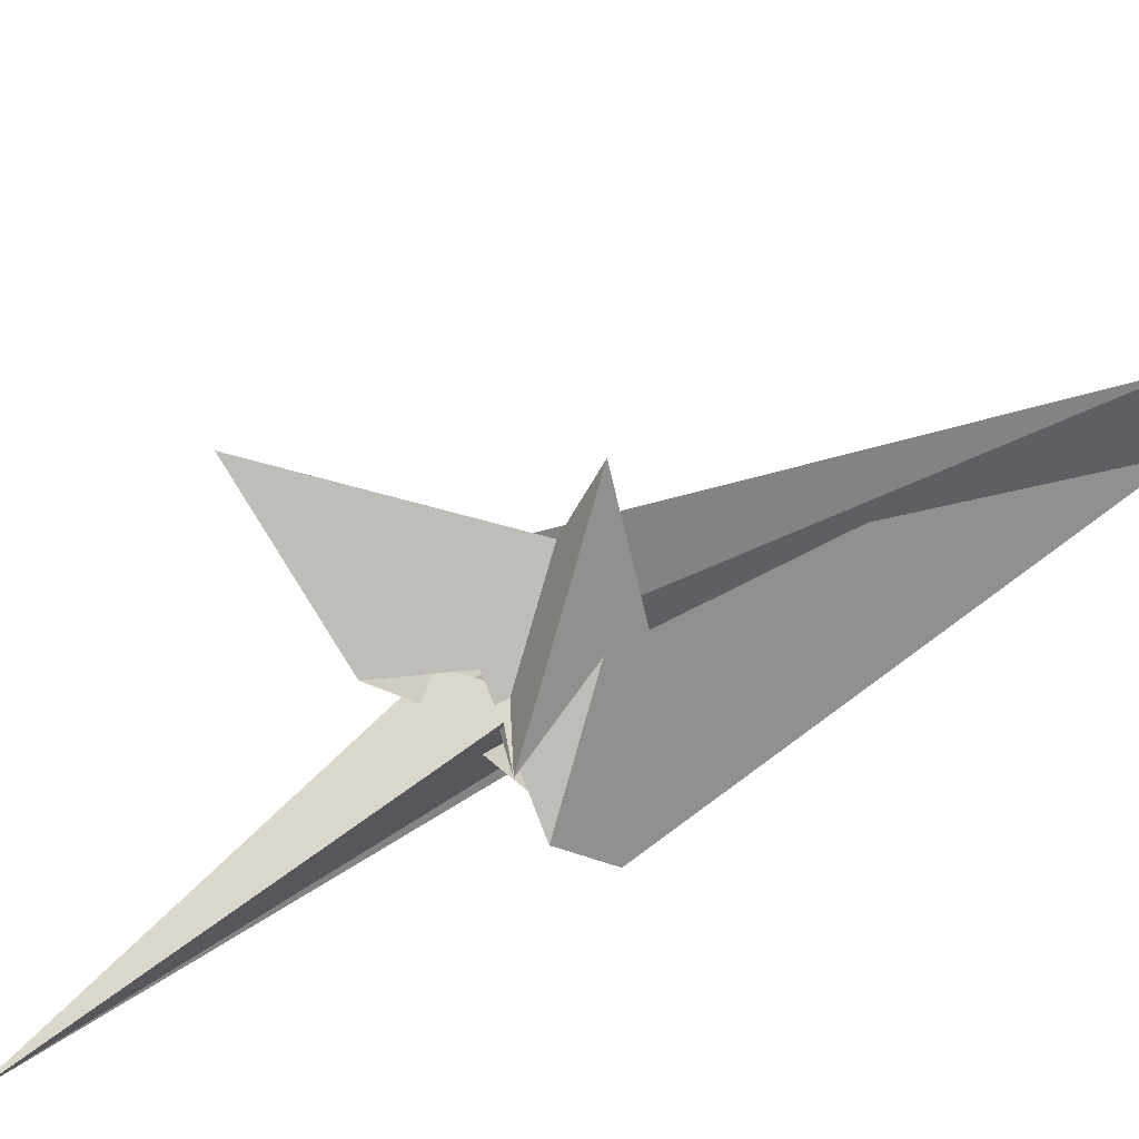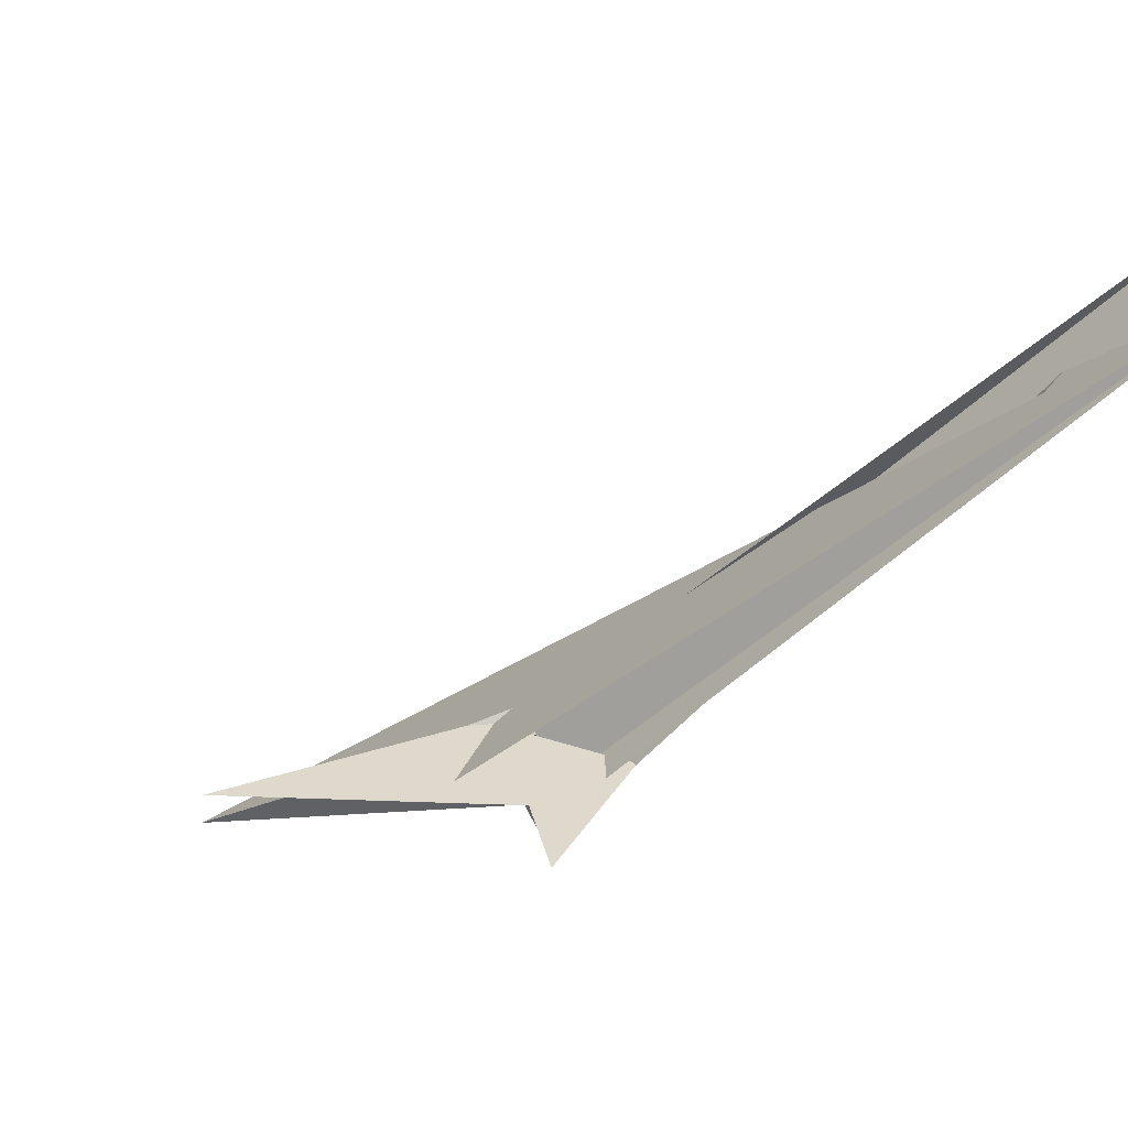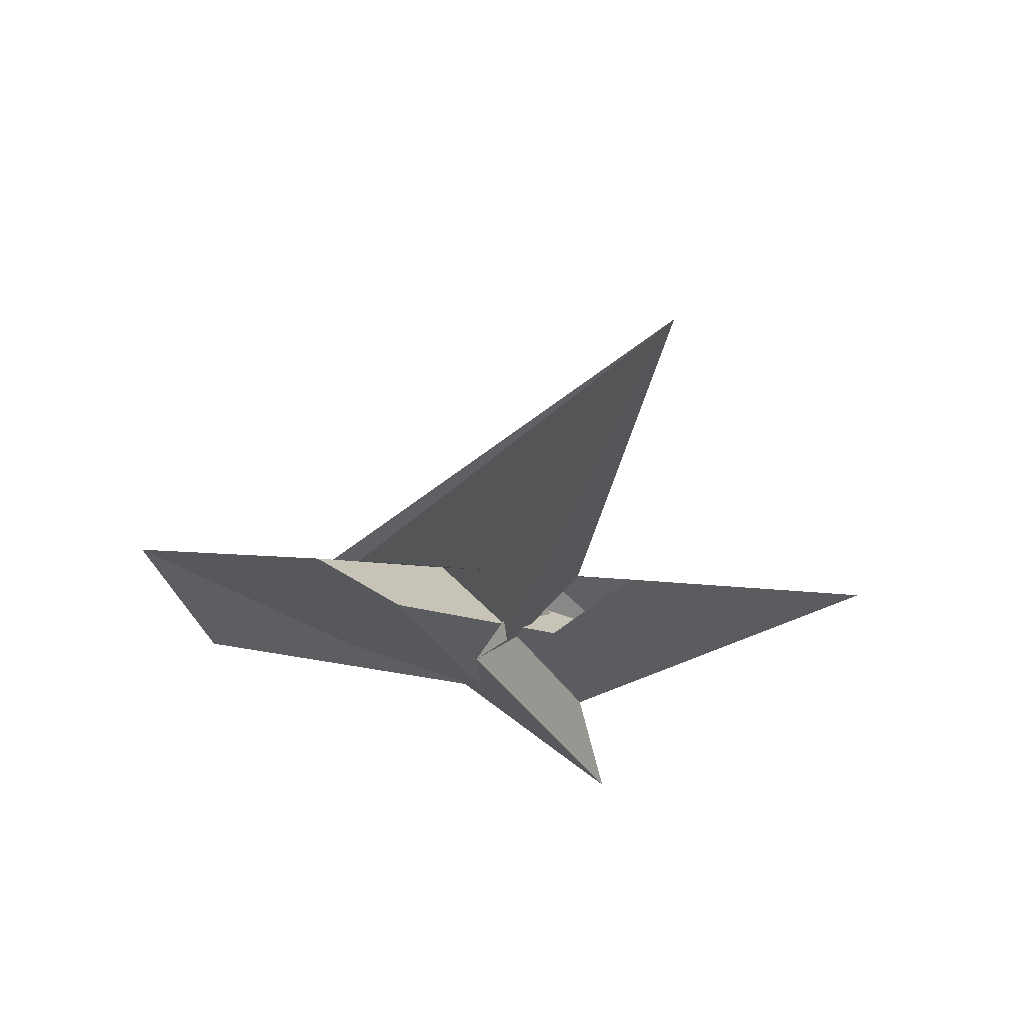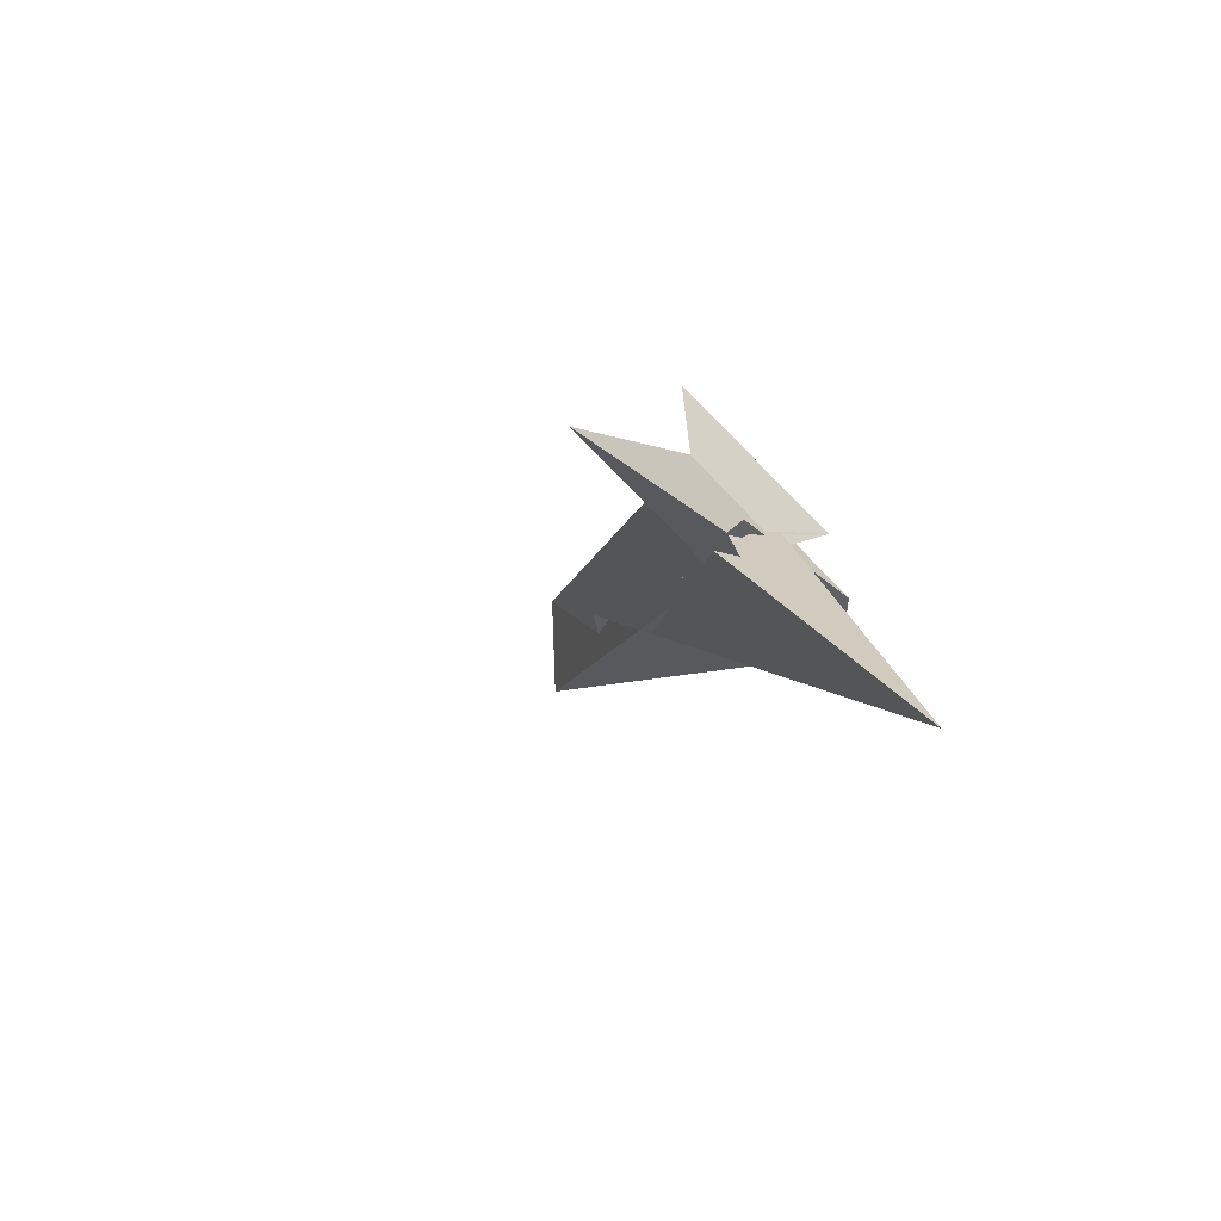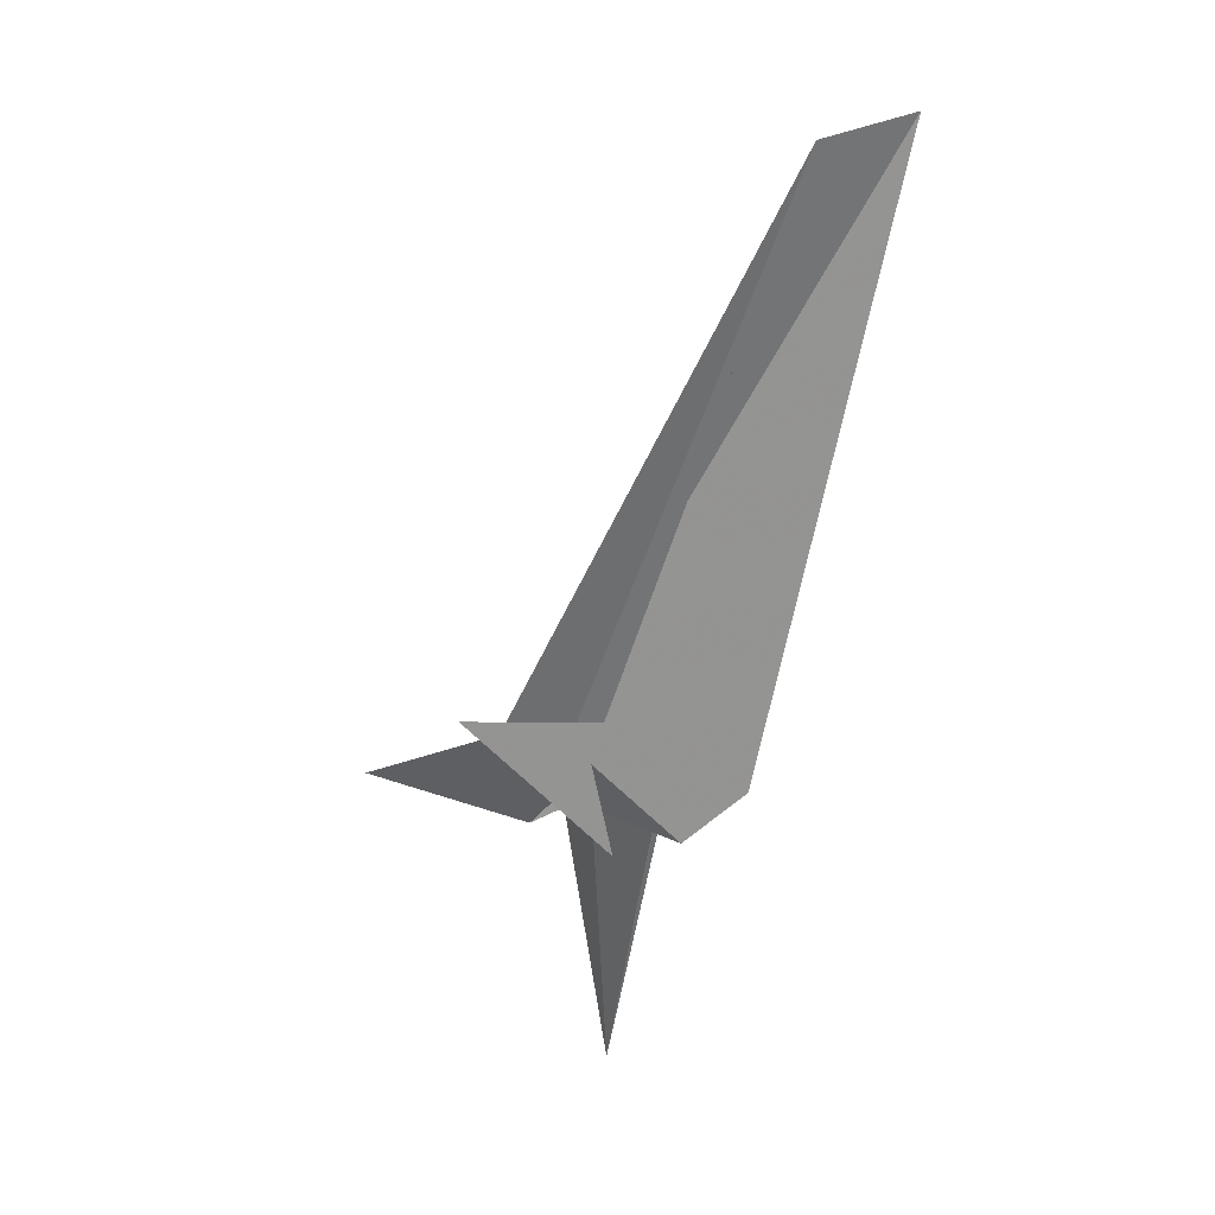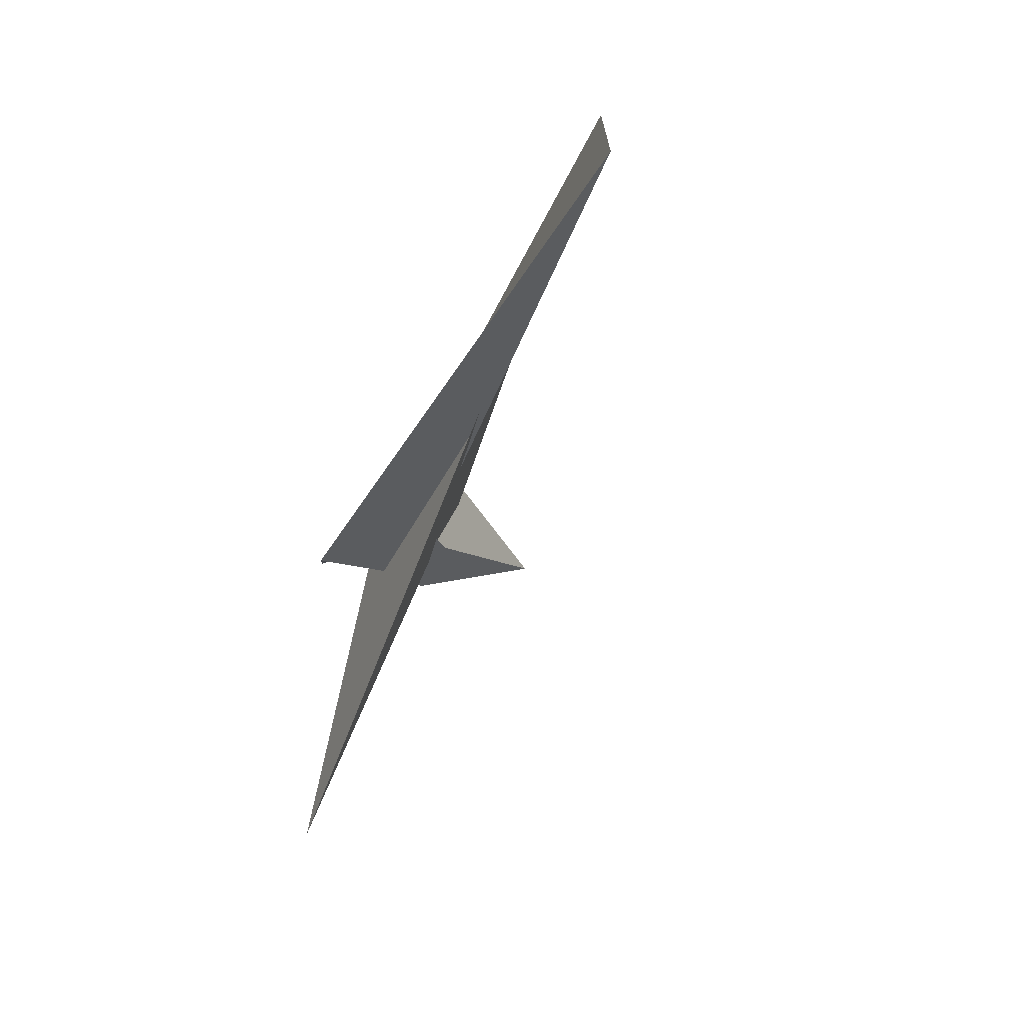
<metadata>
{"format":"obj","ext":"obj","renderer":"f3d","projection":"perspective","resolution":1024,"background":"white","views":[{"elev":-74.2,"azim":117.9,"up":"+Z"},{"elev":11.3,"azim":132.4,"up":"+Z"},{"elev":-45.0,"azim":-19.0,"up":"+Z"},{"elev":-60.6,"azim":132.9,"up":"+Y"},{"elev":60.9,"azim":-168.9,"up":"+Y"},{"elev":14.7,"azim":-51.1,"up":"+Y"}]}
</metadata>
<code>
v -0.2403 -0.1229 0.1404
v -0.184 -0.2977 -0.1979
v -0.3065 0.3094 -0.243
v -0.3171 0.3597 -0.2395
v -0.3871 0.6161 0.04688
v -0.2563 0.1307 -0.4673
v -1.383 4.474 3.388
v -0.3449 0.3967 0.09697
v -0.08883 -0.7735 -0.1493
v -0.1838 -0.4058 0.1715
v -0.1811 -0.438 0.2373
v -1.158 -0.4556 -0.4606
v 0.6745 -0.2498 -0.1417
v -0.492 -0.2524 -0.09798
v -0.7111 0.03616 0.4657
v -1.659 -0.2152 0.02232
v -0.08028 -0.1949 -0.004674
v -0.3568 -0.3513 -0.2937
v 0.4022 -0.1512 0.05908
v 0.06658 -0.1188 0.1354
v -0.3339 0.1145 -0.2677
v -0.2806 0.06969 -0.2637
v -0.2715 -0.1729 -0.2873
v -0.3165 -0.2984 -0.3076
v 0.251 -1.004 -0.2886
v 1.85 -1.118 -0.04072
v 0.4294 0.4355 -0.1105
v -1.117 3.16 2.576
v -0.3753 0.6464 0.03548
v -0.5398 0.1153 0.1506
v -0.5525 -0.6537 -0.1404
v -0.659 -4.034 -1.317
v -0.3501 -0.2867 -0.4001
v -0.3719 0.1816 -0.3597
v -2.136 4.23 4.049
v -1.47 3.157 2.77
v -0.5989 -0.3949 -0.721
v 0.7829 0.9593 -0.3455
v -0.9113 0.2353 0.6065
v 0.1057 -0.4311 0.212
v -0.03529 -0.319 0.2167
v -0.0627 -0.3055 0.2387
v -0.1375 0.5997 -0.012
v 0.03695 -0.6125 0.02819
f 1 2 9 10 11 7 8 5 3 4 6
f 1 2 20 19 13 12 16 15 14 18 17
f 3 4 12 13 25 26 27 24 23 22 21
f 3 5 29 28 32 33 31 15 14 30 21
f 4 6 34 37 38 29 28 36 35 16 12
f 1 6 34 22 21 30 39 40 41 42 17
f 7 8 43 23 24 18 14 30 39 35 36
f 9 10 31 15 16 35 39 40 26 25 44
f 7 11 42 41 19 13 25 44 32 28 36
f 2 9 44 32 33 37 34 22 23 43 20
f 5 8 43 20 19 41 40 26 27 38 29
f 10 11 42 17 18 24 27 38 37 33 31

</code>
